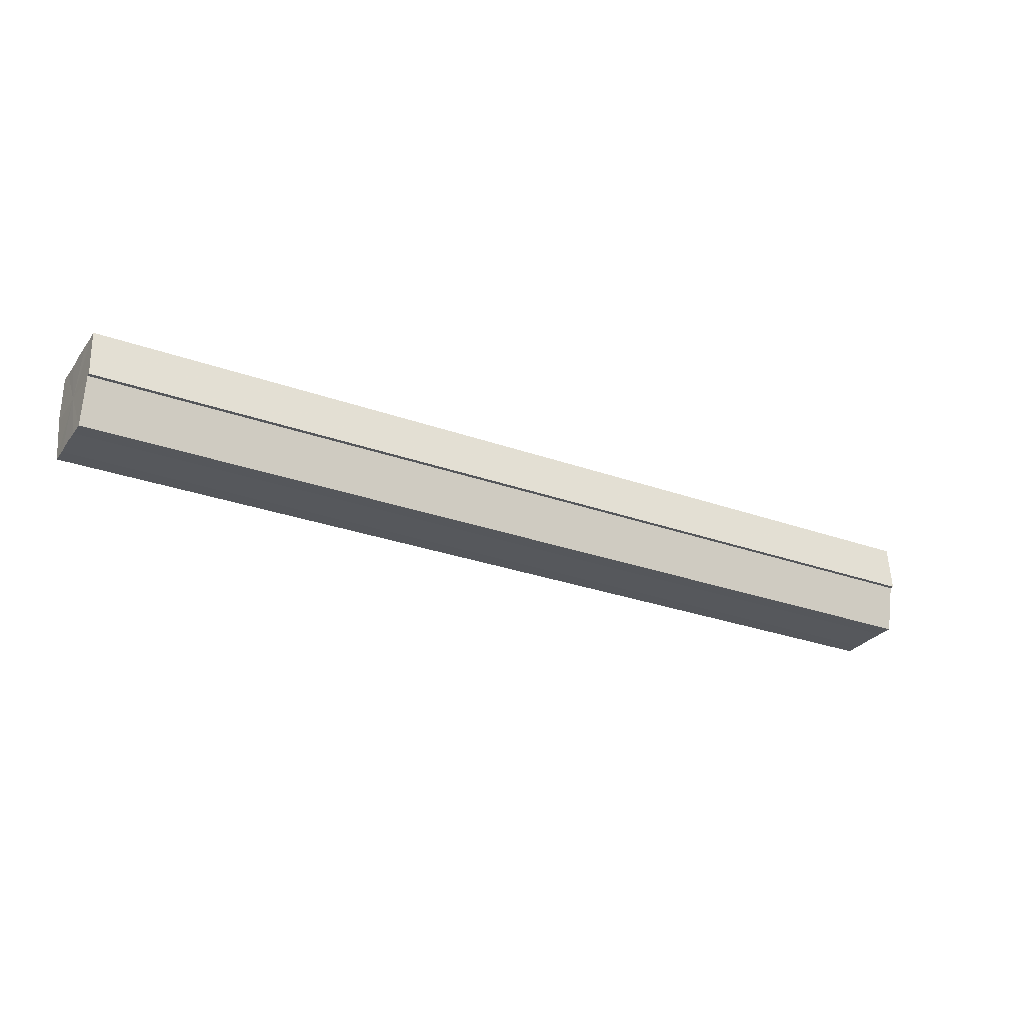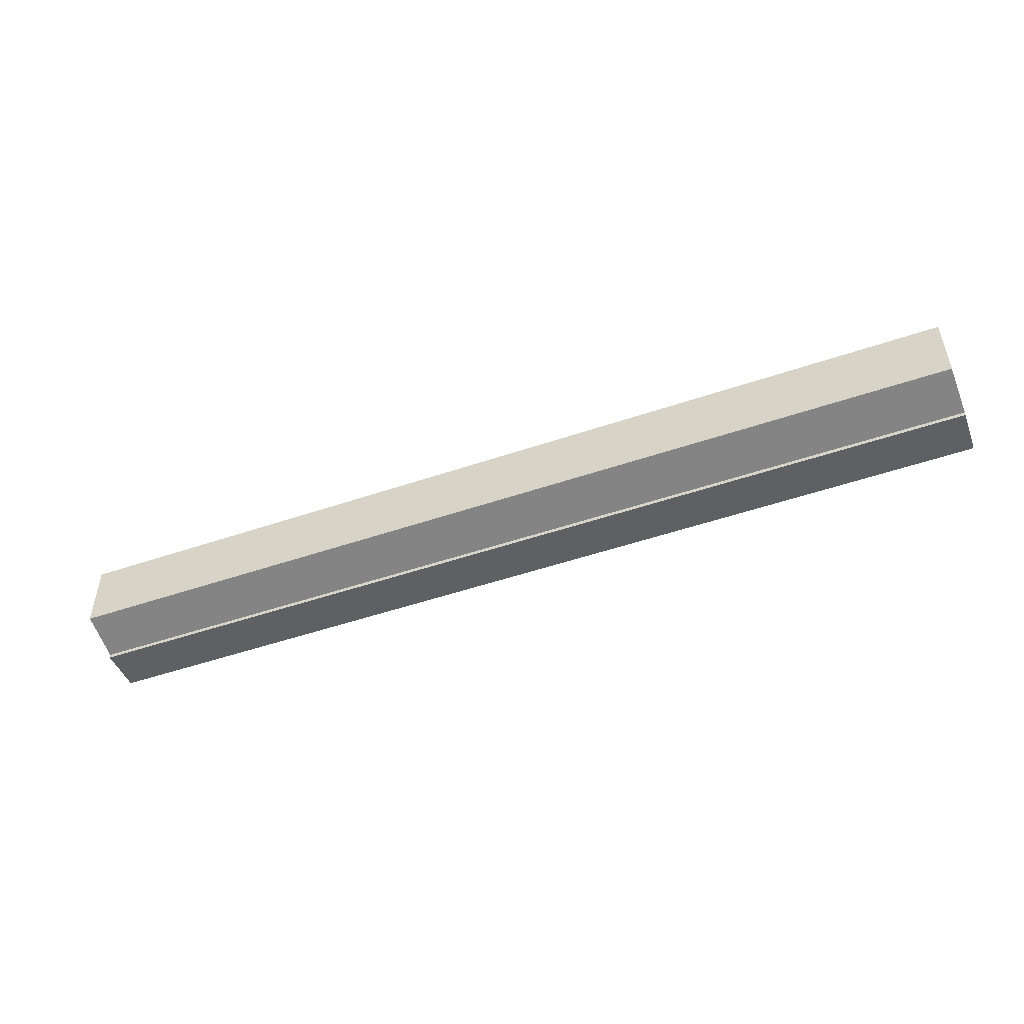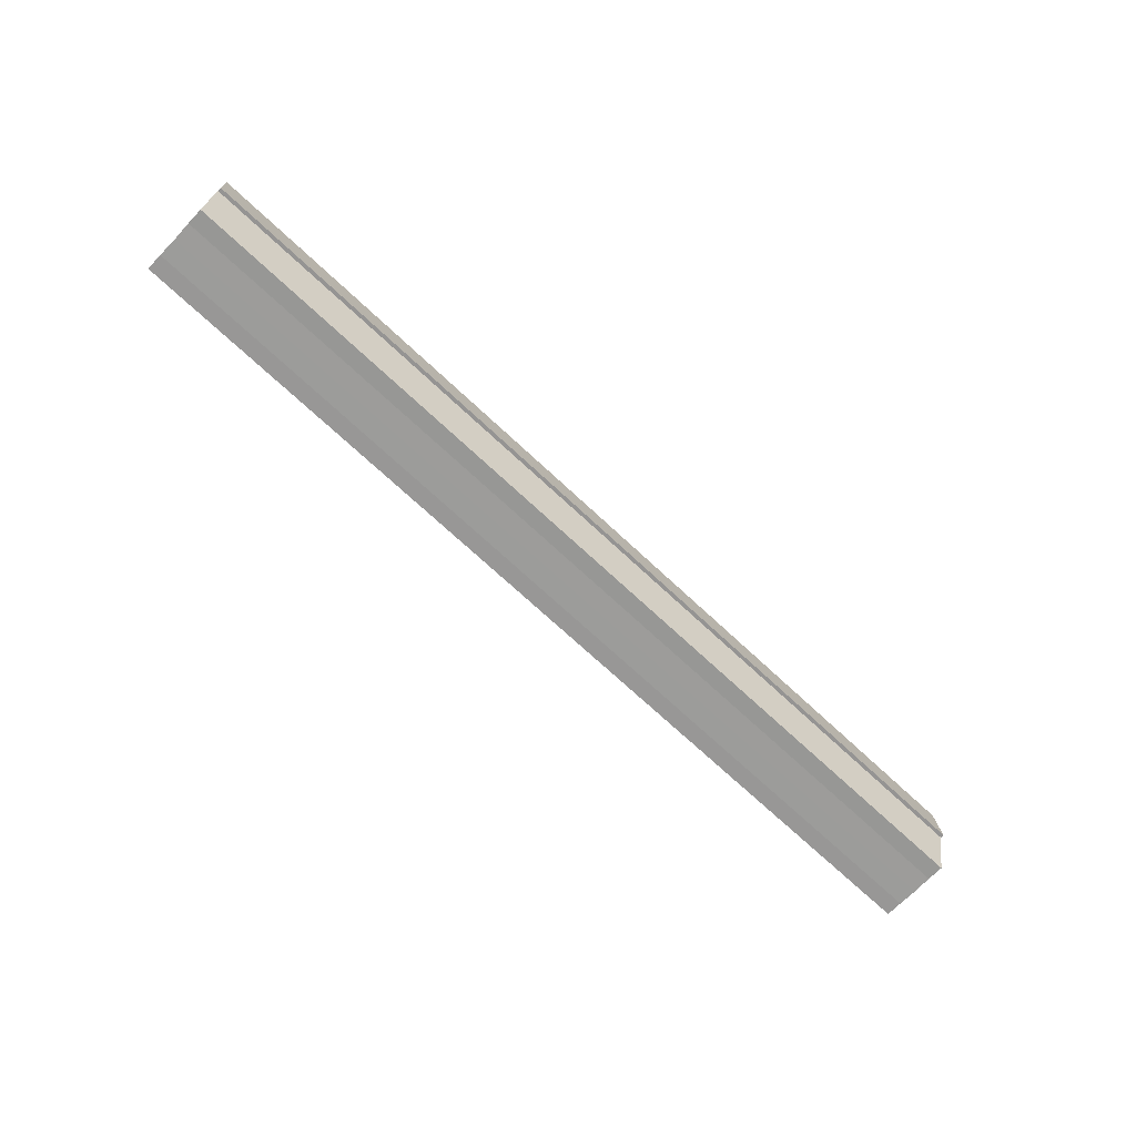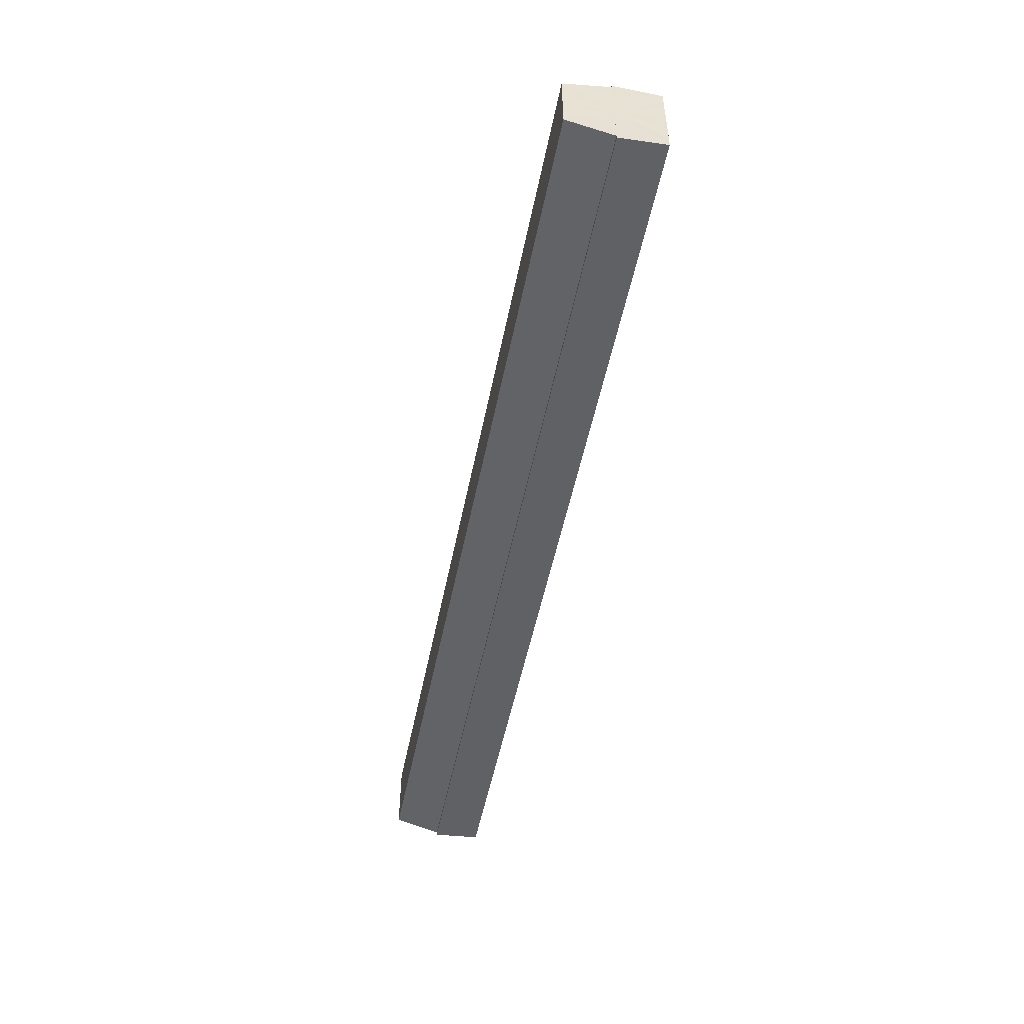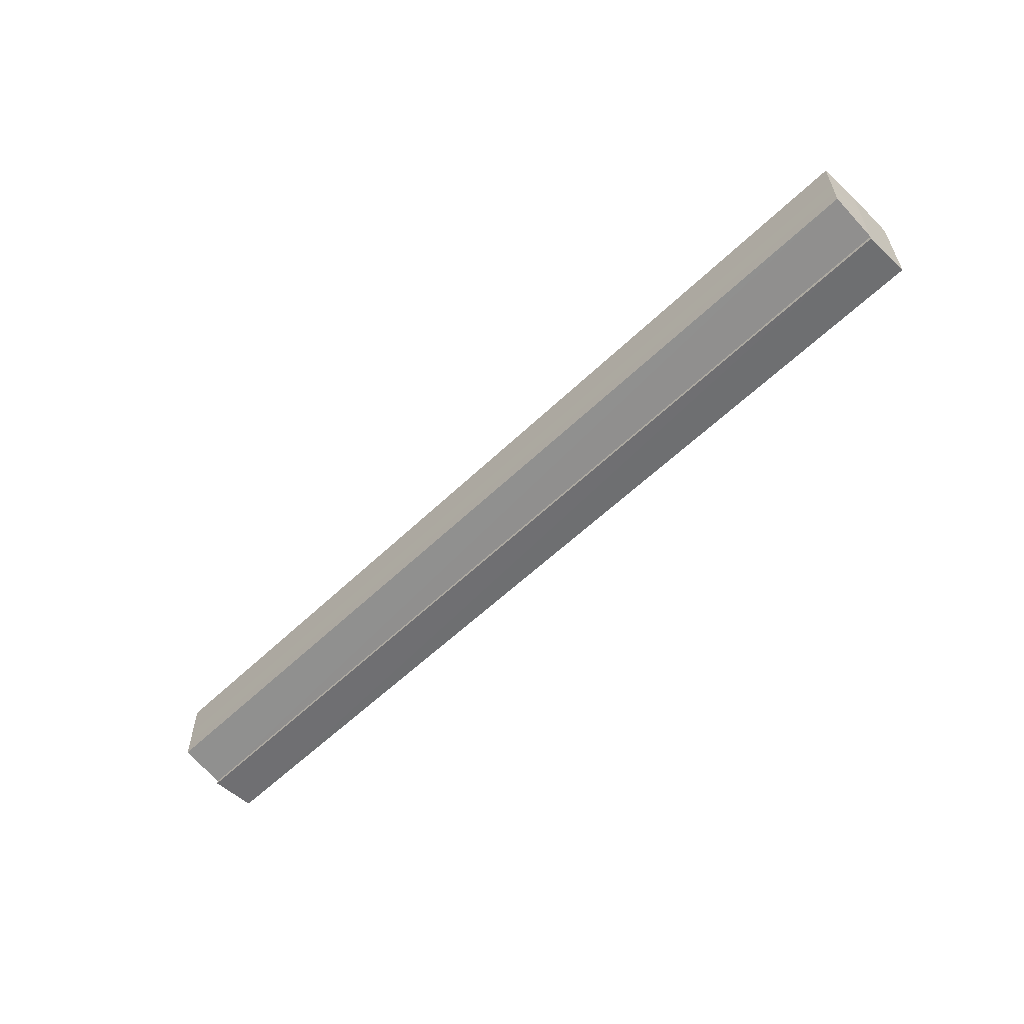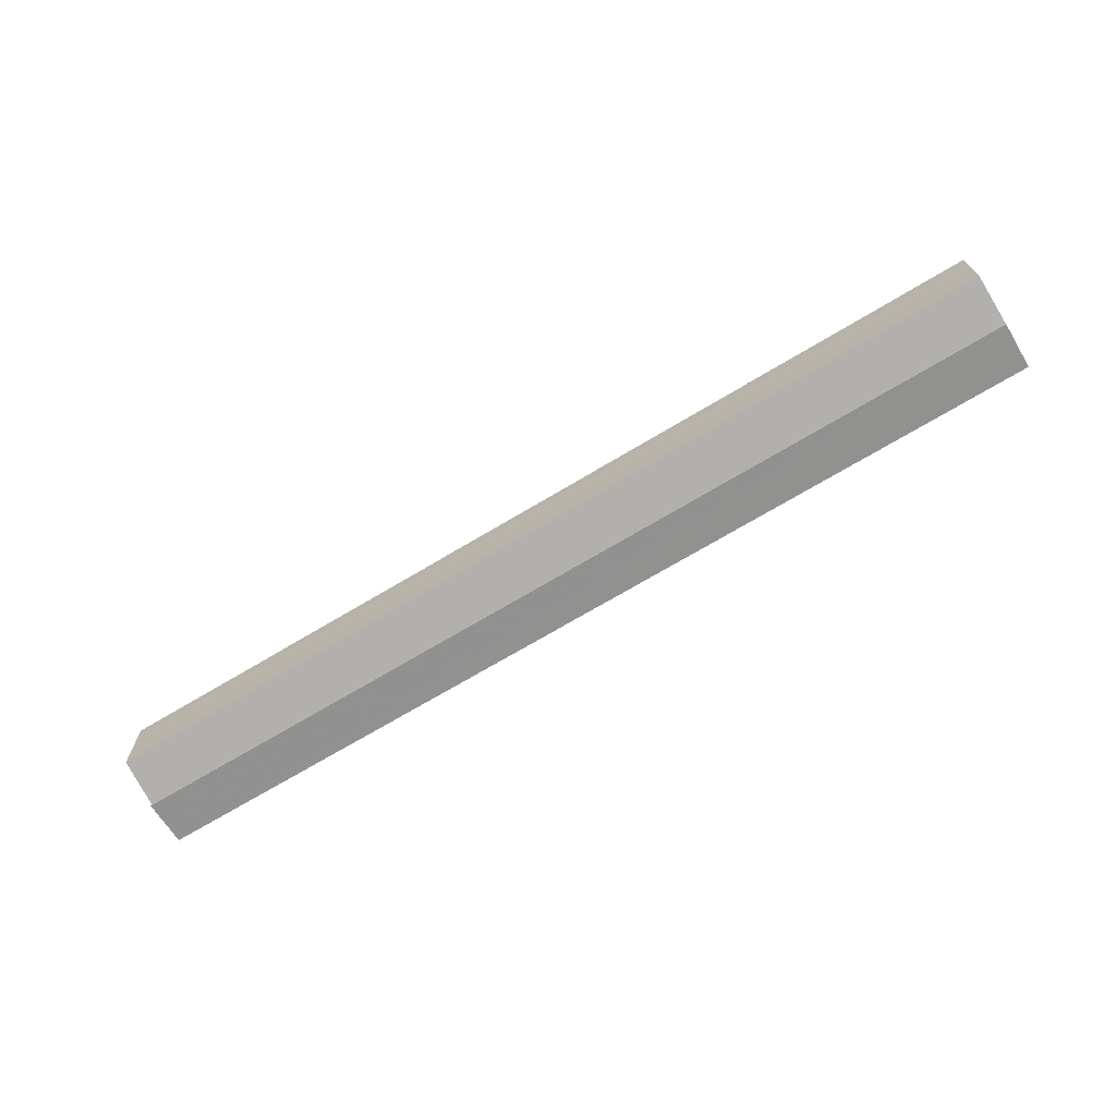
<metadata>
{"format":"obj","ext":"obj","renderer":"f3d","projection":"perspective","resolution":1024,"background":"white","views":[{"elev":-28.1,"azim":-28.7,"up":"+Y"},{"elev":-49.6,"azim":20.7,"up":"+Z"},{"elev":-69.3,"azim":-43.4,"up":"+Y"},{"elev":-50.4,"azim":78.9,"up":"+Z"},{"elev":-57.8,"azim":44.8,"up":"+Z"},{"elev":-69.3,"azim":31.1,"up":"+Z"}]}
</metadata>
<code>
o 5598
v 2242 1903 7.307
v 2242 1903 7.311
v 2242 1903 7.307
v 2242 1903 7.315
v 2242 1903 7.311
v 2242 1903 7.317
v 2242 1903 7.315
v 2242 1903 7.303
v 2242 1903 7.303
v 2242 1903 7.3
v 2242 1903 7.3
v 2242 1903 7.297
v 2242 1903 7.297
v 2242 1903 7.3
v 2242 1903 7.3
v 2242 1903 7.303
v 2242 1903 7.303
v 2242 1903 7.307
v 2242 1903 7.307
v 2242 1903 7.311
v 2242 1903 7.311
v 2242 1903 7.315
v 2242 1903 7.315
v 2242 1903 7.317
v 2242 1903 7.317
v 2242 1903 7.307
v 2242 1903 7.315
v 2242 1903 7.318
v 2242 1903 7.317
v 2242 1903 7.318
v 2242 1903 7.317
v 2242 1903 7.318
v 2242 1903 7.311
v 2242 1903 7.307
v 2242 1903 7.303
v 2242 1903 7.3
v 2242 1903 7.297
v 2242 1903 7.297
v 2242 1903 7.297
v 2242 1903 7.297
v 2242 1903 7.297
v 2242 1903 7.297
v 2242 1903 7.297
v 2242 1903 7.297
v 2242 1903 7.297
v 2242 1903 7.297
v 2242 1903 7.3
v 2242 1903 7.297
v 2242 1903 7.303
v 2242 1903 7.3
v 2242 1903 7.307
v 2242 1903 7.303
v 2242 1903 7.311
v 2242 1903 7.307
v 2242 1903 7.315
v 2242 1903 7.311
v 2242 1903 7.317
v 2242 1903 7.315
v 2242 1903 7.307
v 2242 1903 7.297
v 2242 1903 7.3
v 2242 1903 7.303
v 2242 1903 7.307
v 2242 1903 7.311
v 2242 1903 7.315
v 2242 1903 7.317
v 2242 1903 7.318
v 2242 1903 7.3
v 2242 1903 7.297
v 2242 1903 7.303
v 2242 1903 7.307
v 2242 1903 7.311
v 2242 1903 7.315
v 2242 1903 7.317
v 2242 1903 7.318
v 2242 1903 7.317
v 2242 1903 7.318
v 2242 1903 7.318
v 2242 1903 7.317
v 2242 1903 7.317
v 2242 1903 7.315
v 2242 1903 7.311
v 2242 1903 7.315
v 2242 1903 7.307
v 2242 1903 7.311
v 2242 1903 7.303
v 2242 1903 7.307
v 2242 1903 7.3
v 2242 1903 7.303
v 2242 1903 7.297
v 2242 1903 7.3
v 2242 1903 7.315
v 2242 1903 7.317
v 2242 1903 7.311
v 2242 1903 7.307
v 2242 1903 7.303
v 2242 1903 7.3
v 2242 1903 7.297
f 1 2 3
f 2 4 5
f 4 6 7
f 8 1 9
f 10 8 11
f 12 10 13
f 13 14 15
f 15 16 17
f 17 18 19
f 19 20 21
f 21 22 23
f 23 24 25
f 26 24 27
f 26 28 24
f 29 28 30
f 31 32 29
f 26 27 33
f 26 33 34
f 26 34 35
f 26 35 36
f 26 36 37
f 38 37 39
f 40 41 38
f 26 37 42
f 43 42 44
f 45 46 43
f 47 45 48
f 49 50 47
f 51 52 49
f 53 54 51
f 55 56 53
f 57 58 55
f 59 44 60
f 59 60 61
f 59 61 62
f 59 62 63
f 59 63 64
f 59 64 65
f 59 65 66
f 59 66 67
f 59 68 69
f 59 70 68
f 59 71 70
f 59 72 71
f 59 73 72
f 59 74 73
f 75 76 77
f 78 76 79
f 80 81 79
f 81 82 83
f 82 84 85
f 84 86 87
f 86 88 89
f 88 90 91
f 26 92 93
f 26 94 92
f 26 95 94
f 26 96 95
f 26 97 96
f 26 98 97

</code>
